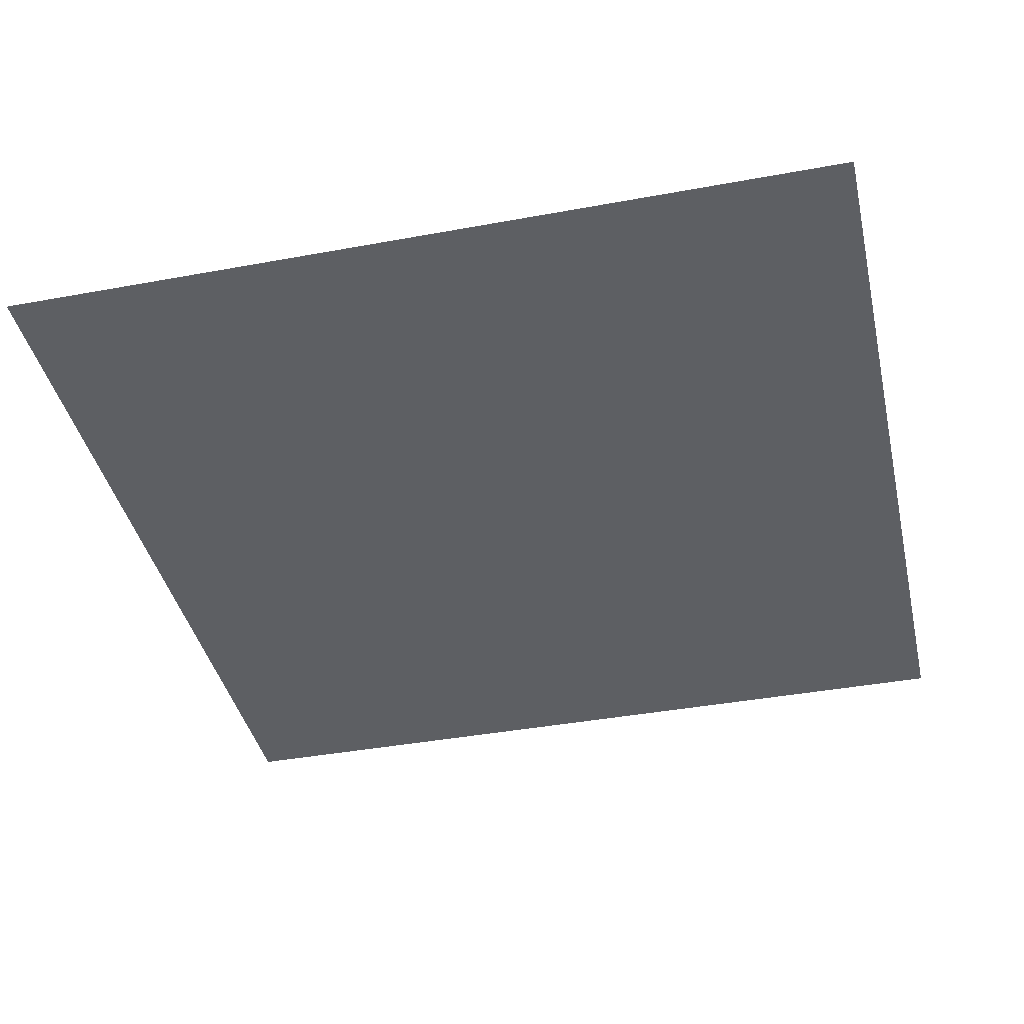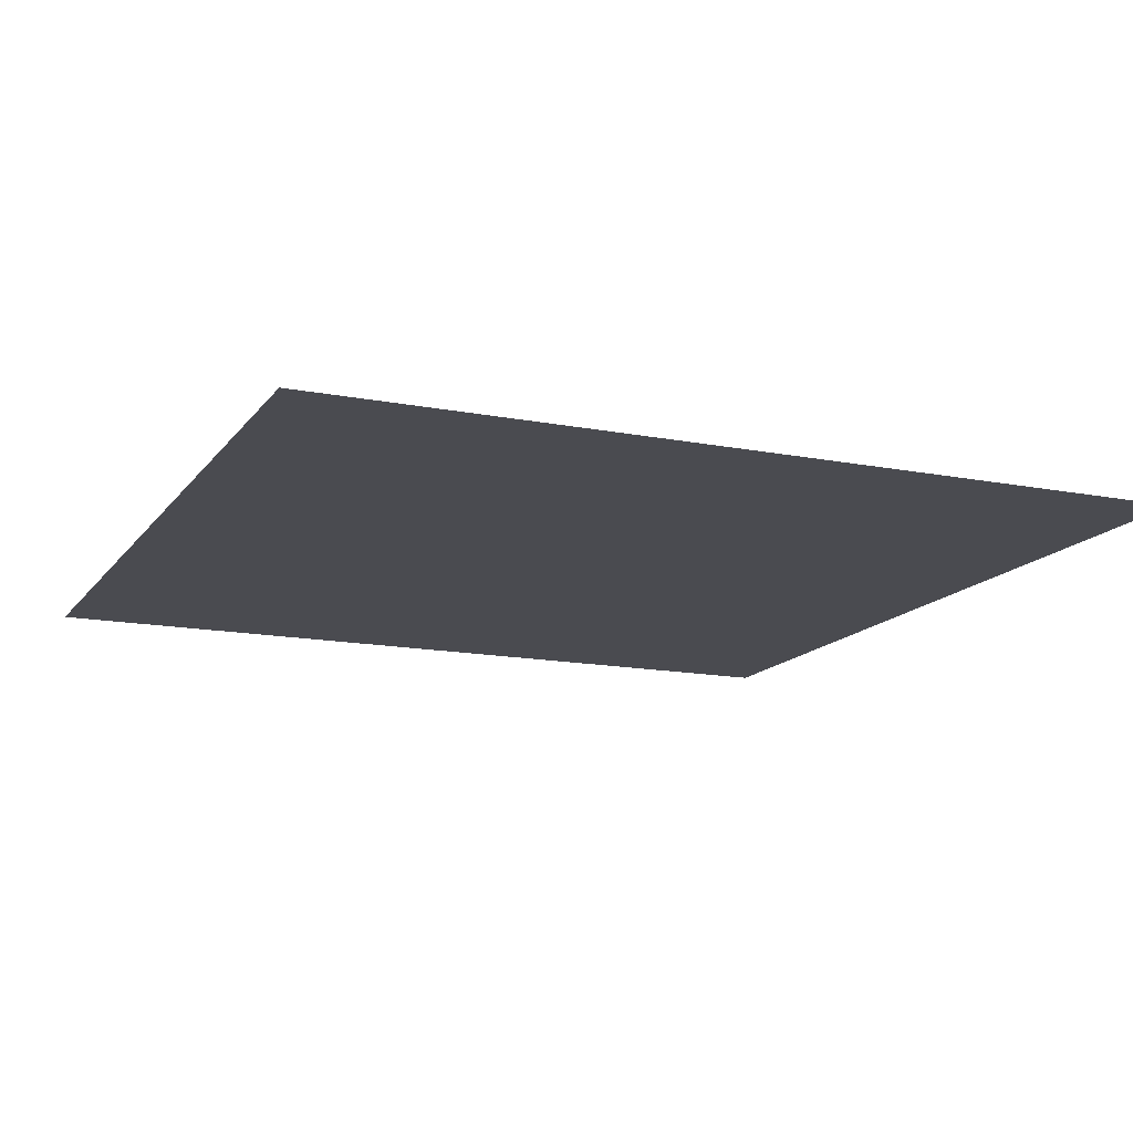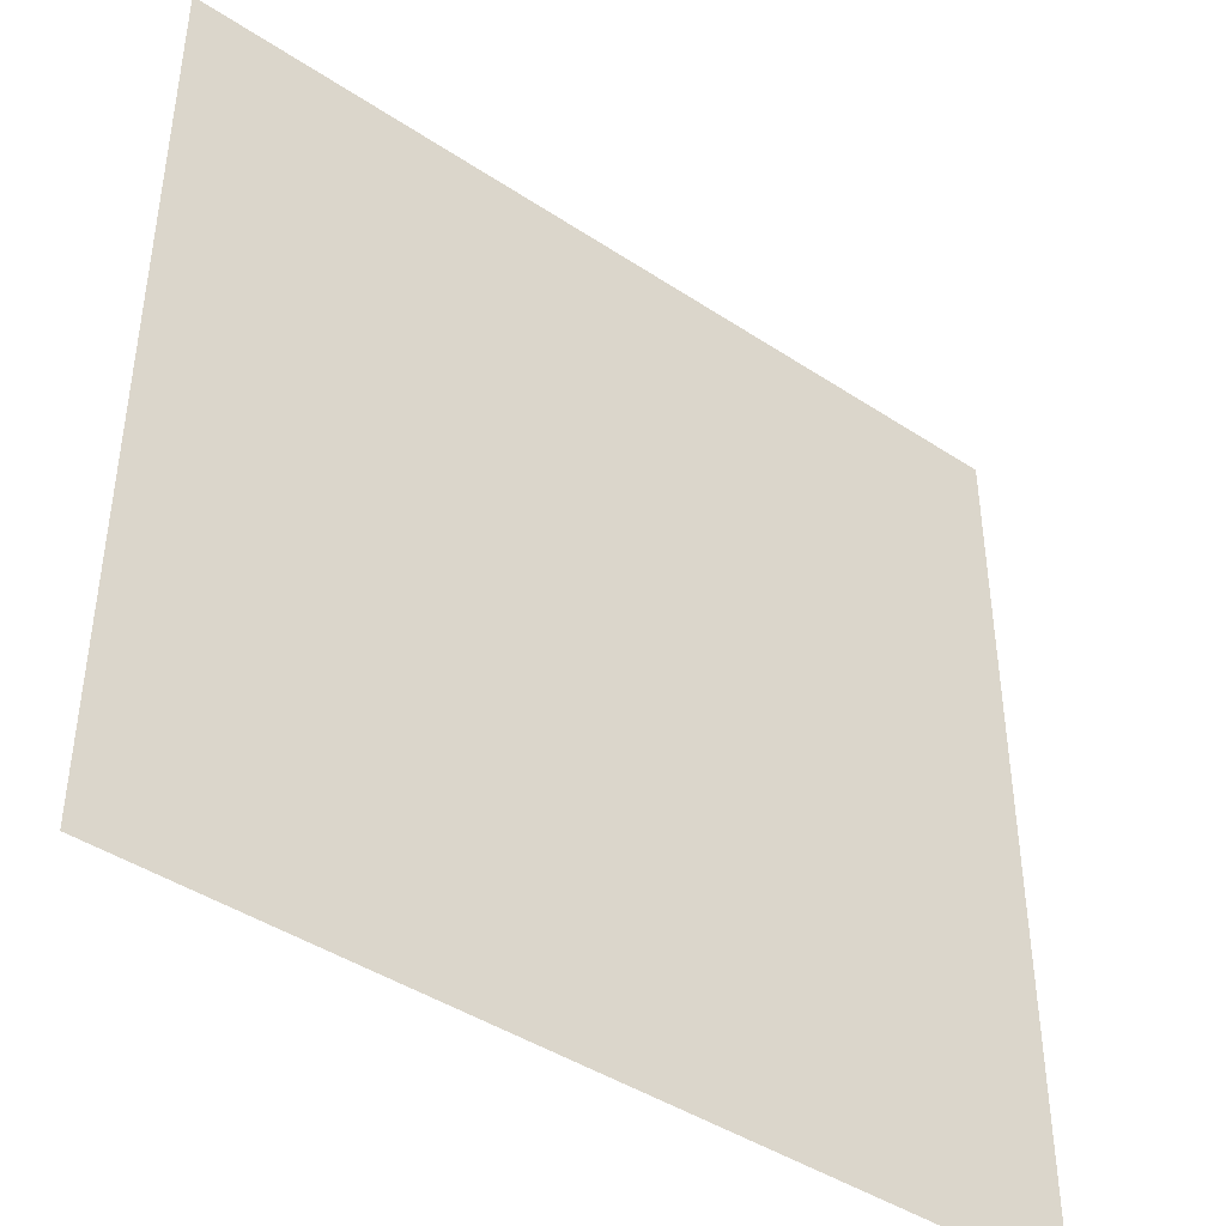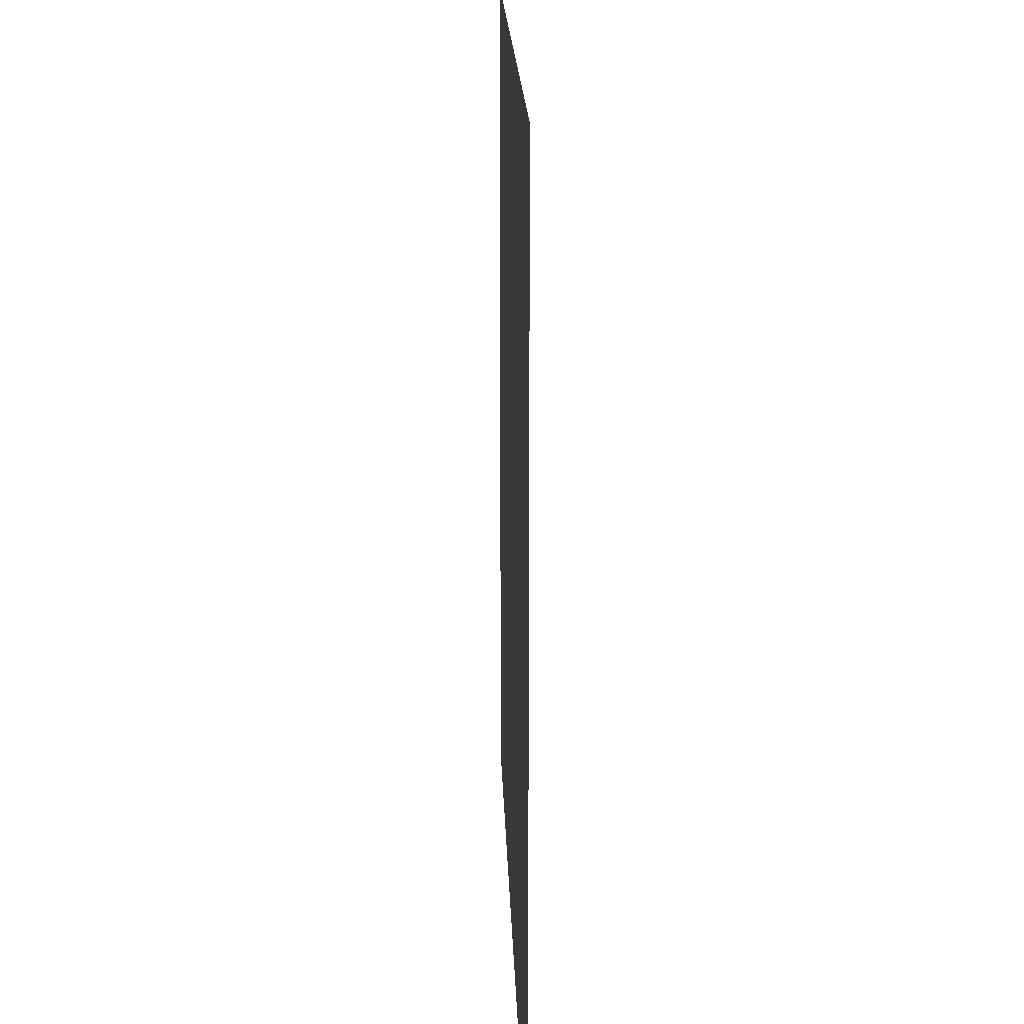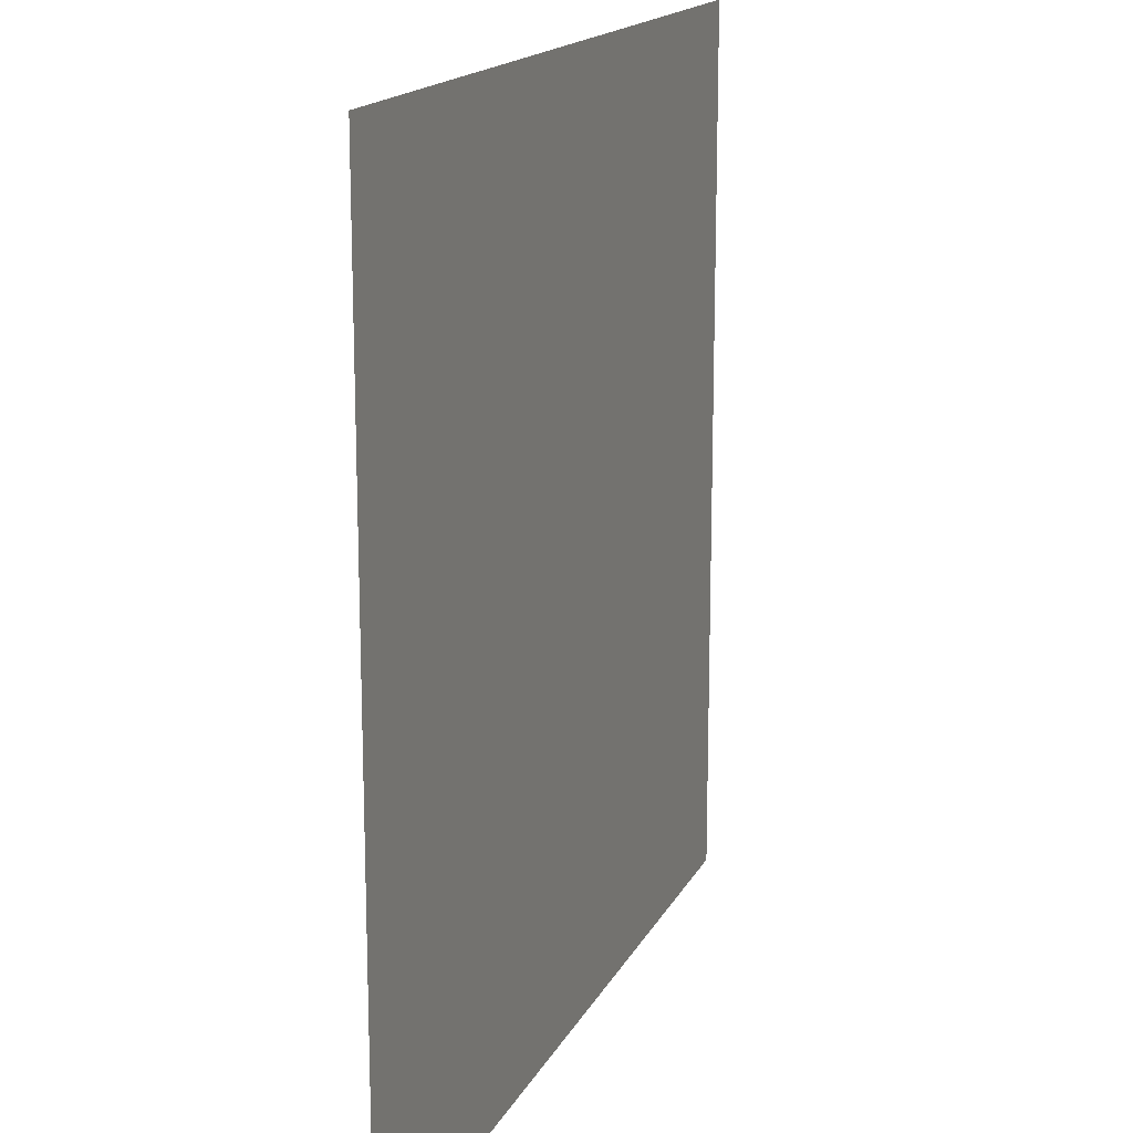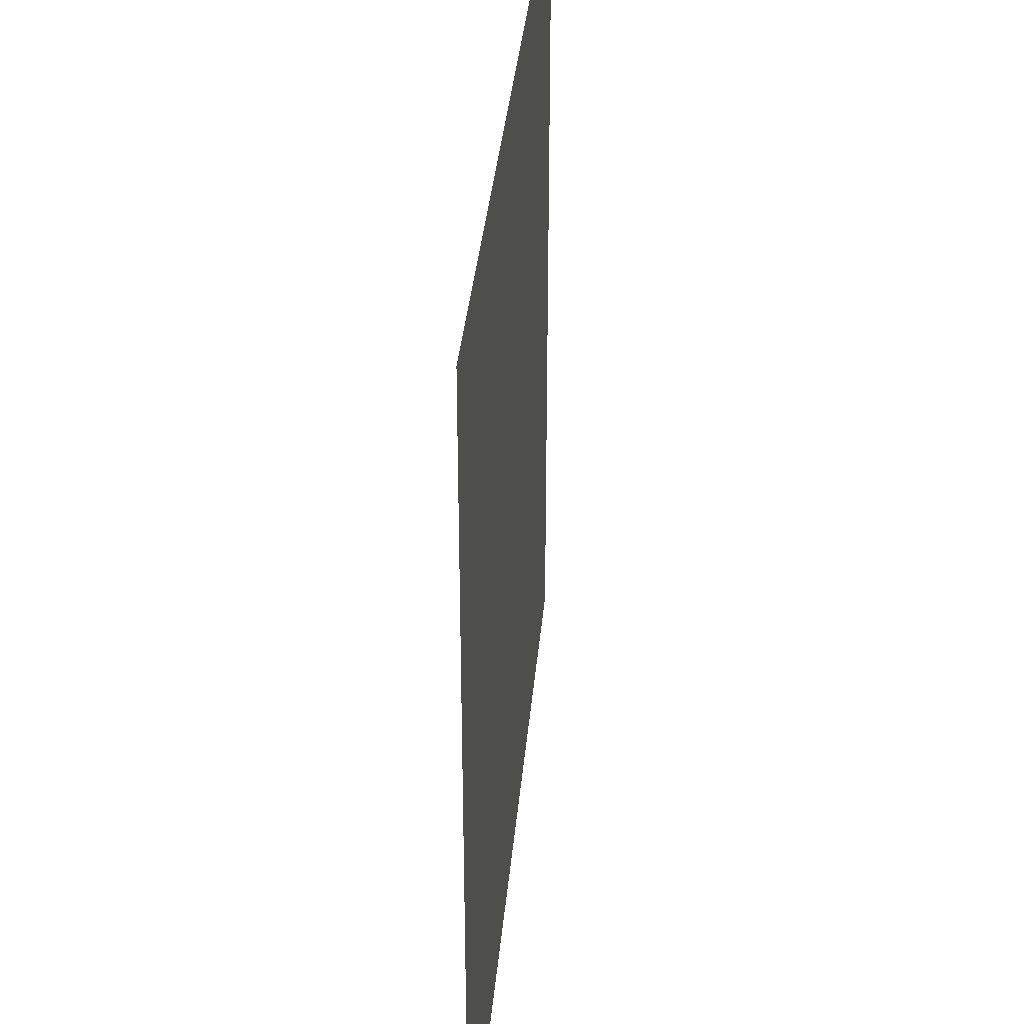
<metadata>
{"format":"obj","ext":"obj","renderer":"f3d","projection":"perspective","resolution":1024,"background":"white","views":[{"elev":-40.2,"azim":12.8,"up":"+Y"},{"elev":-14.5,"azim":-23.1,"up":"+Y"},{"elev":-43.0,"azim":-38.2,"up":"+Z"},{"elev":18.0,"azim":88.3,"up":"+Z"},{"elev":16.4,"azim":109.3,"up":"+Z"},{"elev":35.6,"azim":95.1,"up":"+Z"}]}
</metadata>
<code>
g default
v -0.5 -0 0.5
v 0 -0 0.5
v 0.5 -0 0.5
v -0.5 0 0
v 0 0 0
v 0.5 0 0
v -0.5 0 -0.5
v 0 0 -0.5
v 0.5 0 -0.5
g pPlane1
f 1 2 5 4
f 2 3 6 5
f 4 5 8 7
f 5 6 9 8

</code>
